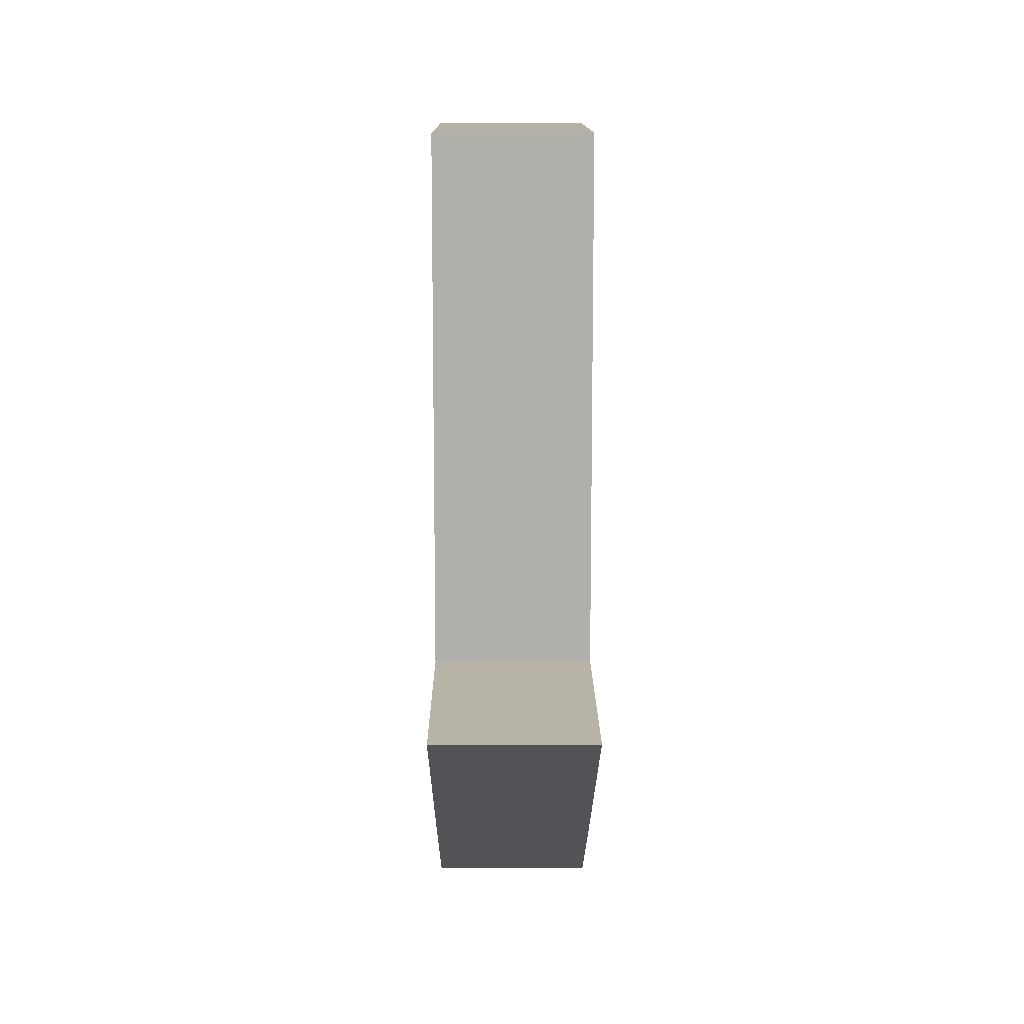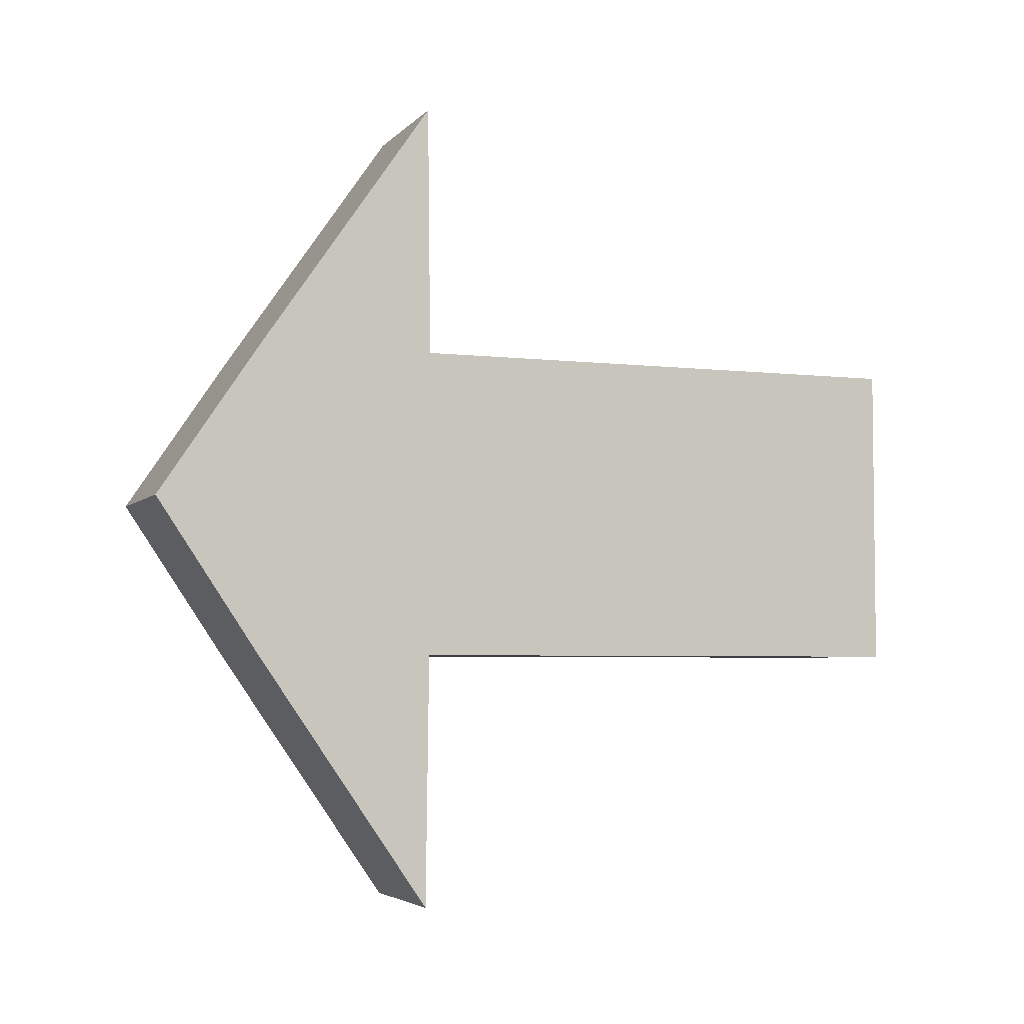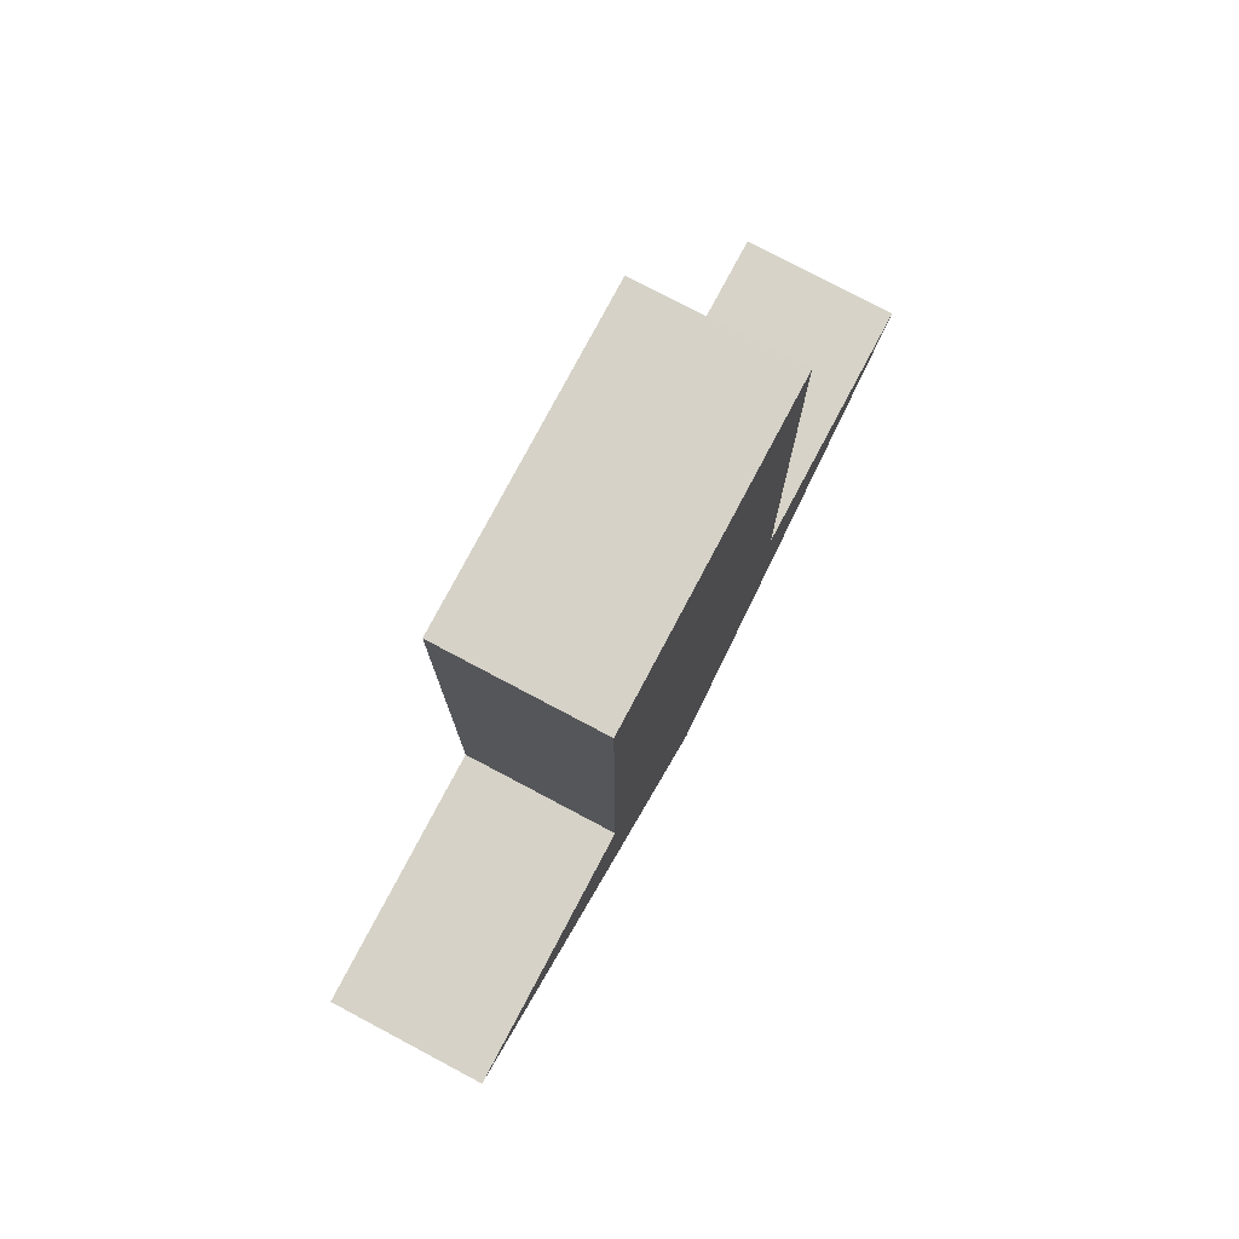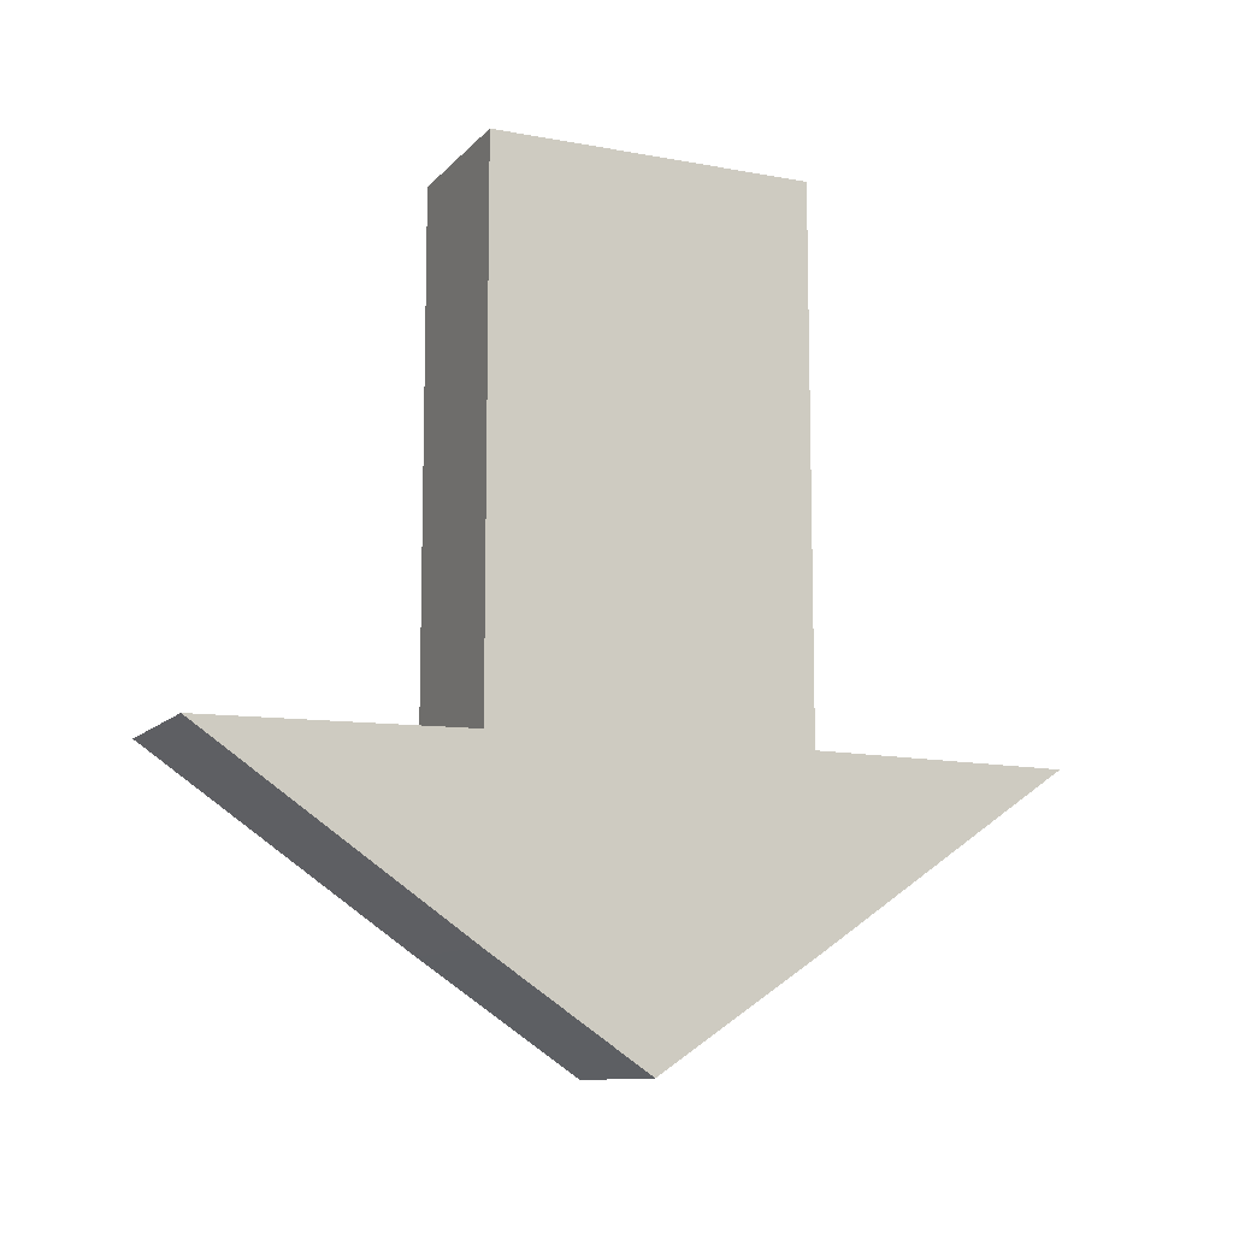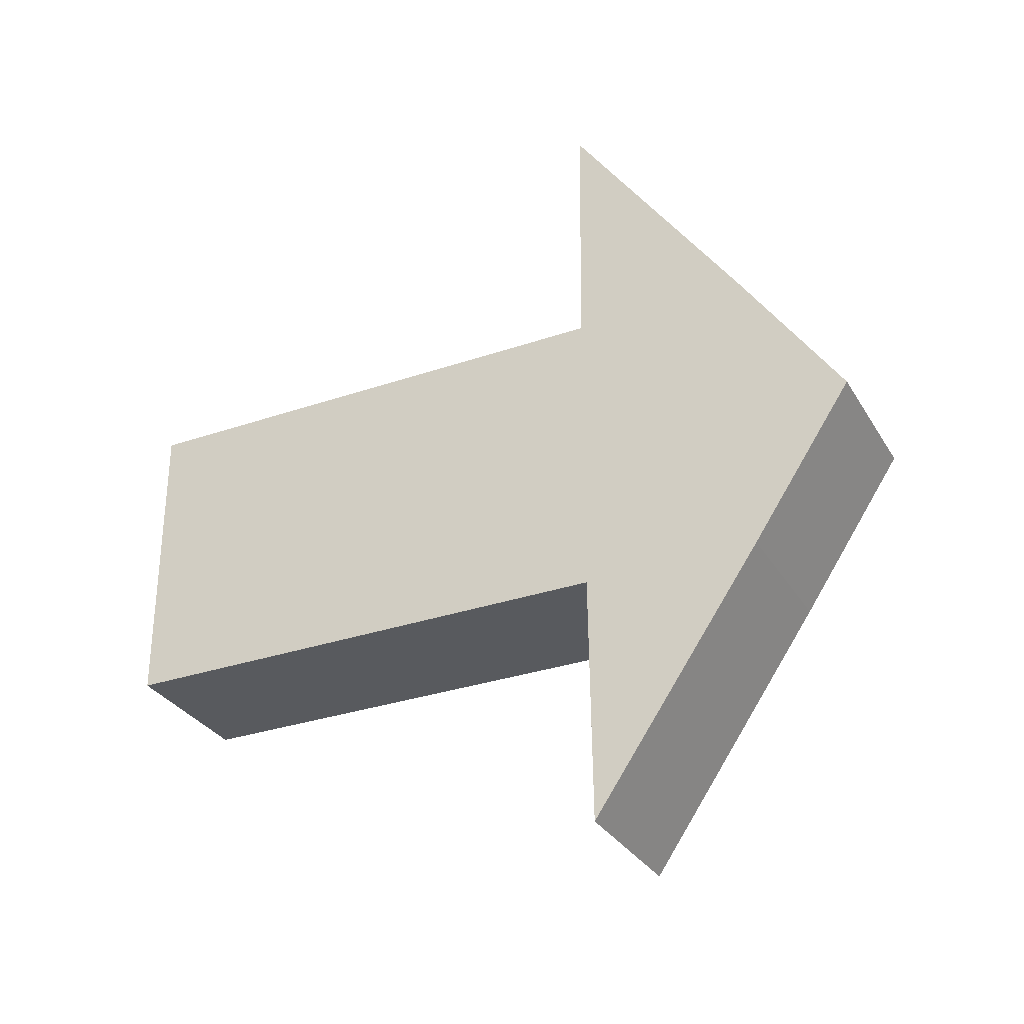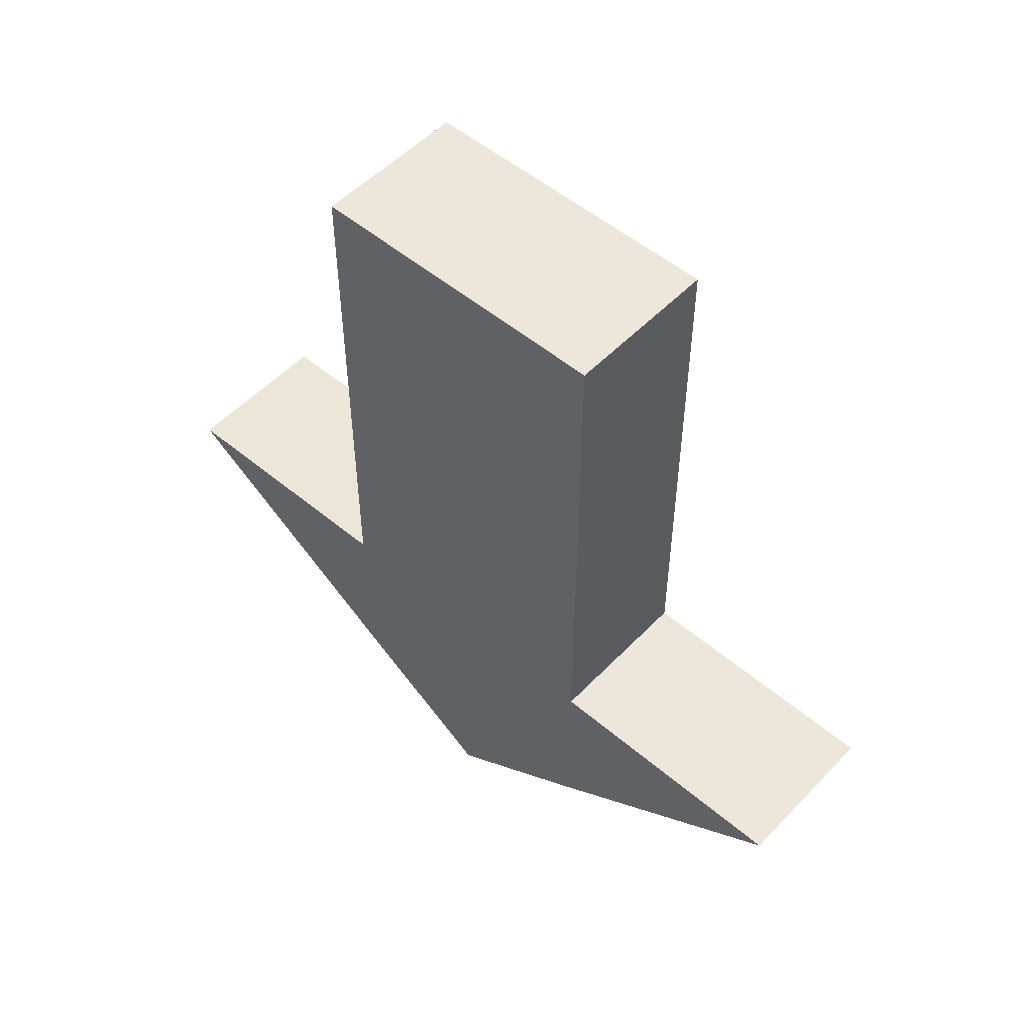
<metadata>
{"format":"obj","ext":"obj","renderer":"f3d","projection":"perspective","resolution":1024,"background":"white","views":[{"elev":12.1,"azim":179.7,"up":"+Z"},{"elev":-4.5,"azim":-111.1,"up":"+Y"},{"elev":77.8,"azim":27.9,"up":"+Z"},{"elev":-11.0,"azim":65.6,"up":"+Z"},{"elev":-31.1,"azim":116.1,"up":"+Y"},{"elev":52.3,"azim":-47.8,"up":"+Z"}]}
</metadata>
<code>
o Cube
v 0.5003 1 -2.259
v 0.5003 -1 -2.259
v 0.5003 1 2.259
v 0.5003 -1 2.259
v 0.5003 0 -2.929
v 0.5003 0 2.259
v 0.5003 1 -1.11
v 0.5003 -1 -1.11
v 0.5003 0 -1.11
v 0.5003 -2.638 -1.13
v 0.5003 2.638 -1.13
v 0.5003 0 -1.13
v 0 -1 -2.259
v 0 1 2.259
v 0 -1 2.259
v 0 1 -2.259
v 0 0 -2.929
v 0 0 2.259
v 0 -1 -1.11
v 0 1 -1.11
v 0 2.638 -1.13
v 0 -2.638 -1.13
v -0.5003 1 -2.259
v -0.5003 -1 -2.259
v -0.5003 1 2.259
v -0.5003 -1 2.259
v -0.5003 0 -2.929
v -0.5003 0 2.259
v -0.5003 1 -1.11
v -0.5003 -1 -1.11
v -0.5003 0 -1.11
v -0.5003 -2.638 -1.13
v -0.5003 2.638 -1.13
v -0.5003 0 -1.13
f 19 8 4 15
f 9 7 3 6
f 17 16 1 5
f 13 17 5 2
f 8 9 6 4
f 10 12 9 8
f 12 11 7 9
f 22 10 8 19
f 13 2 10 22
f 5 1 11 12
f 2 5 12 10
f 1 16 21 11
f 11 21 20 7
f 4 6 18 15
f 6 3 14 18
f 7 20 14 3
f 19 15 26 30
f 31 28 25 29
f 17 27 23 16
f 13 24 27 17
f 30 26 28 31
f 32 30 31 34
f 34 31 29 33
f 22 19 30 32
f 13 22 32 24
f 27 34 33 23
f 24 32 34 27
f 23 33 21 16
f 33 29 20 21
f 26 15 18 28
f 28 18 14 25
f 29 25 14 20

</code>
